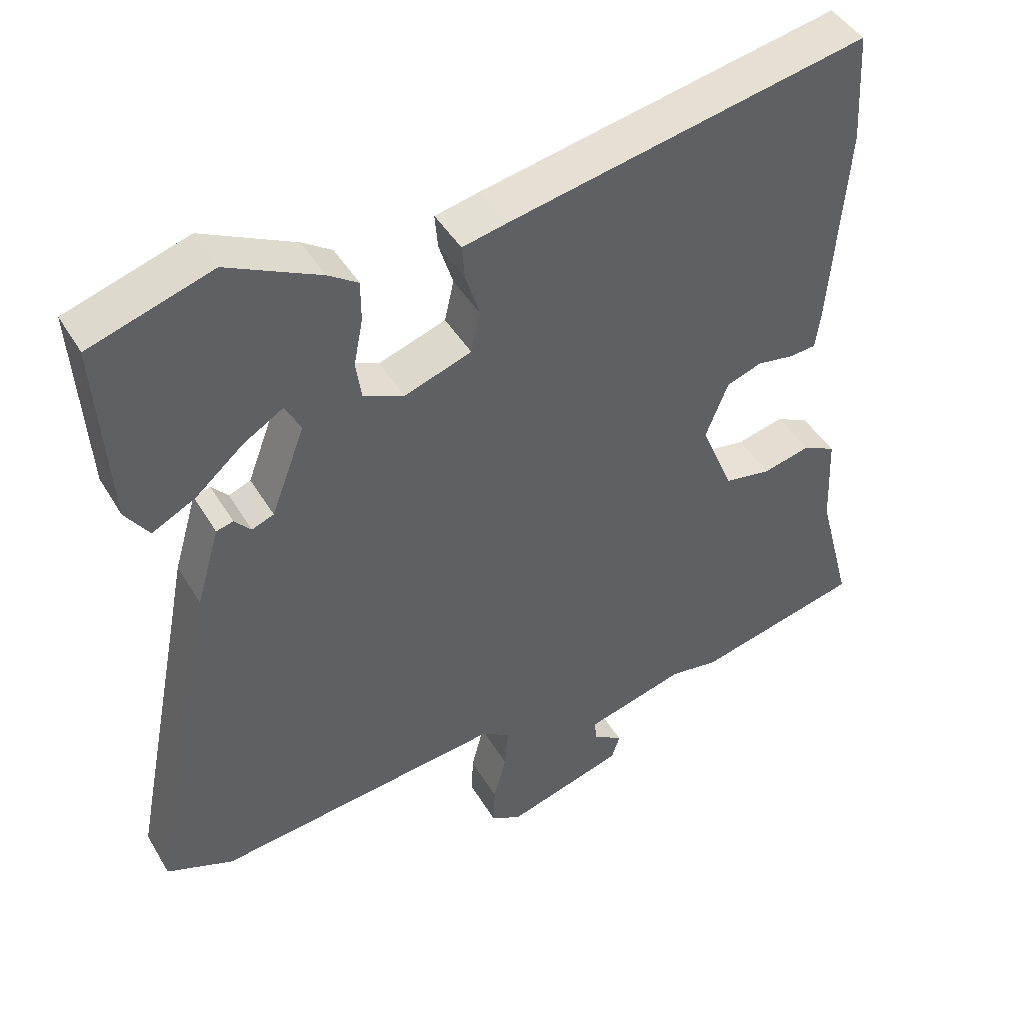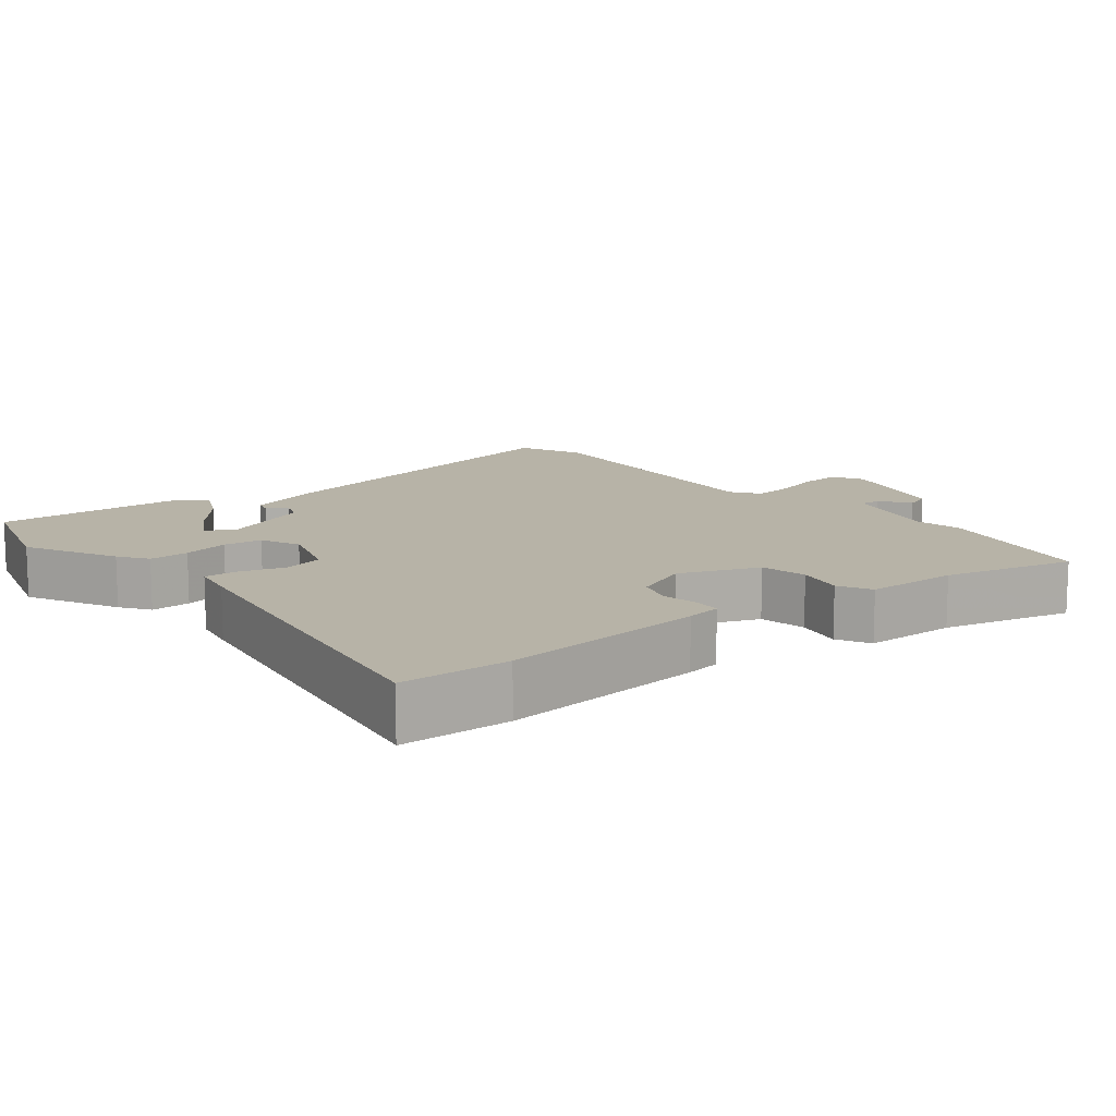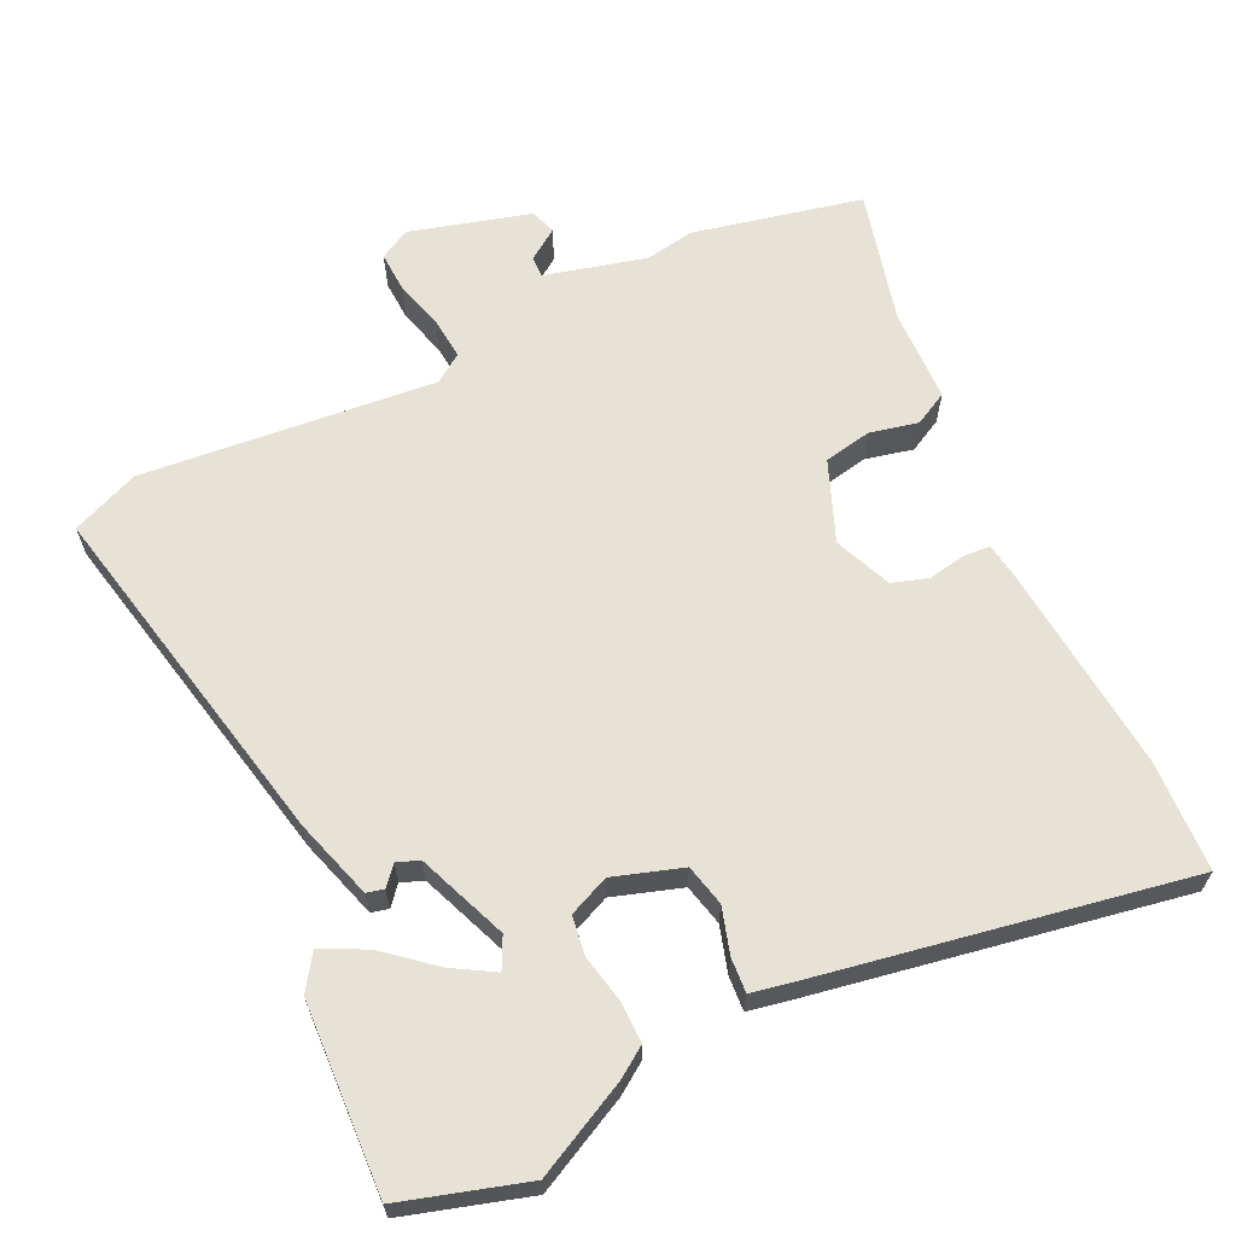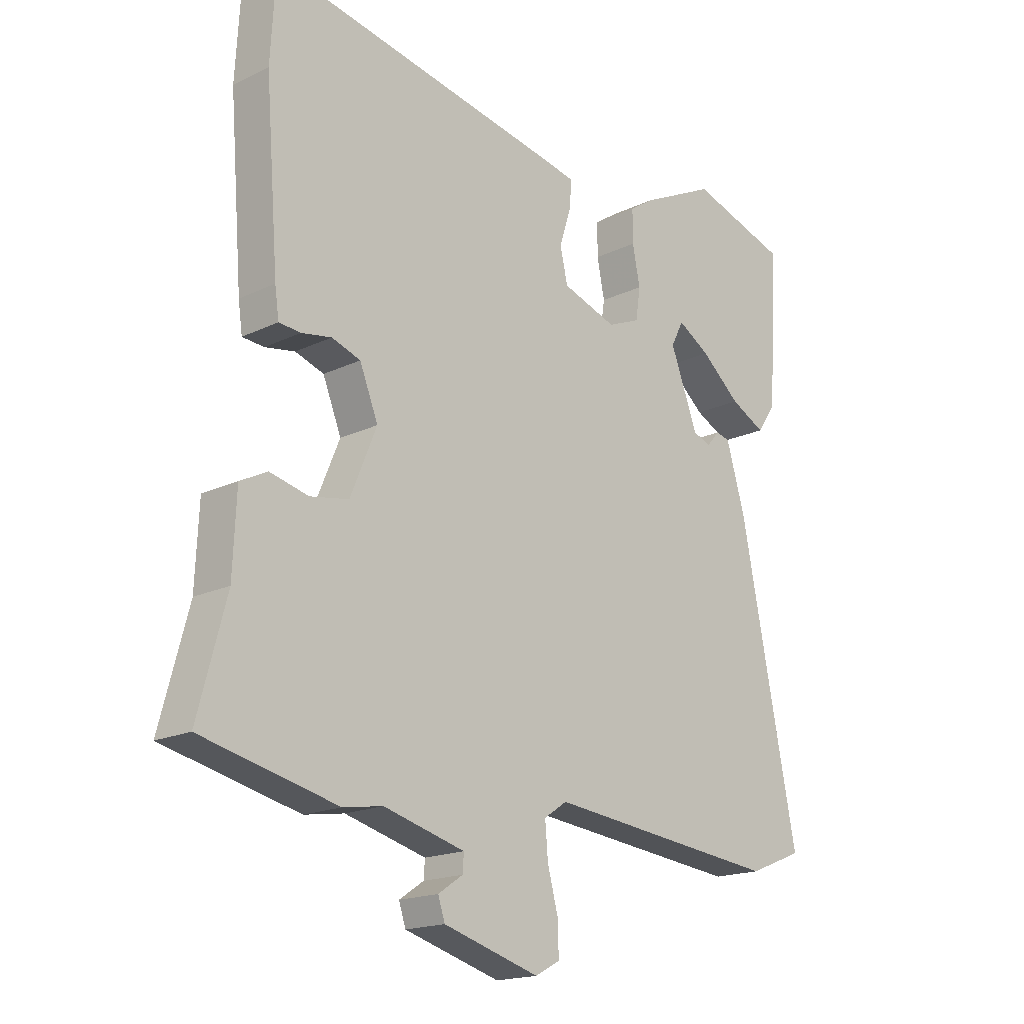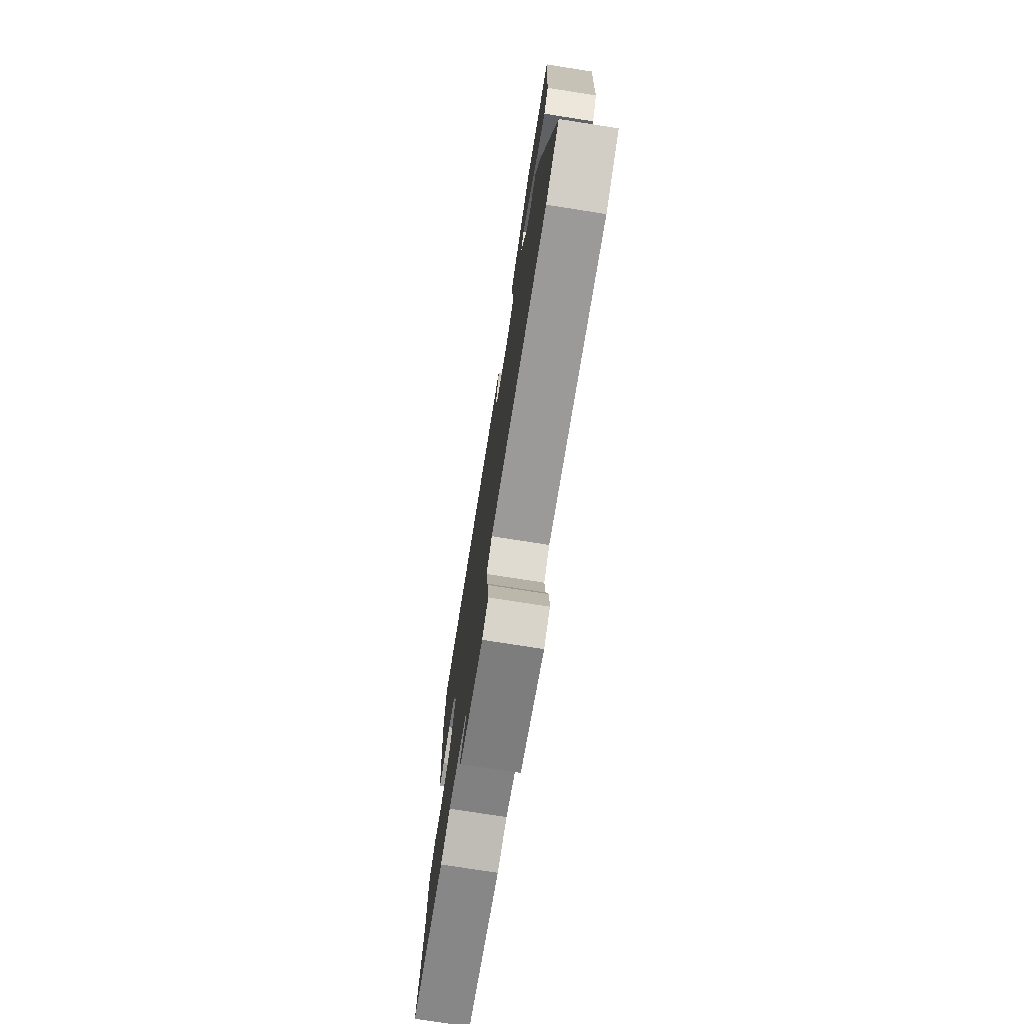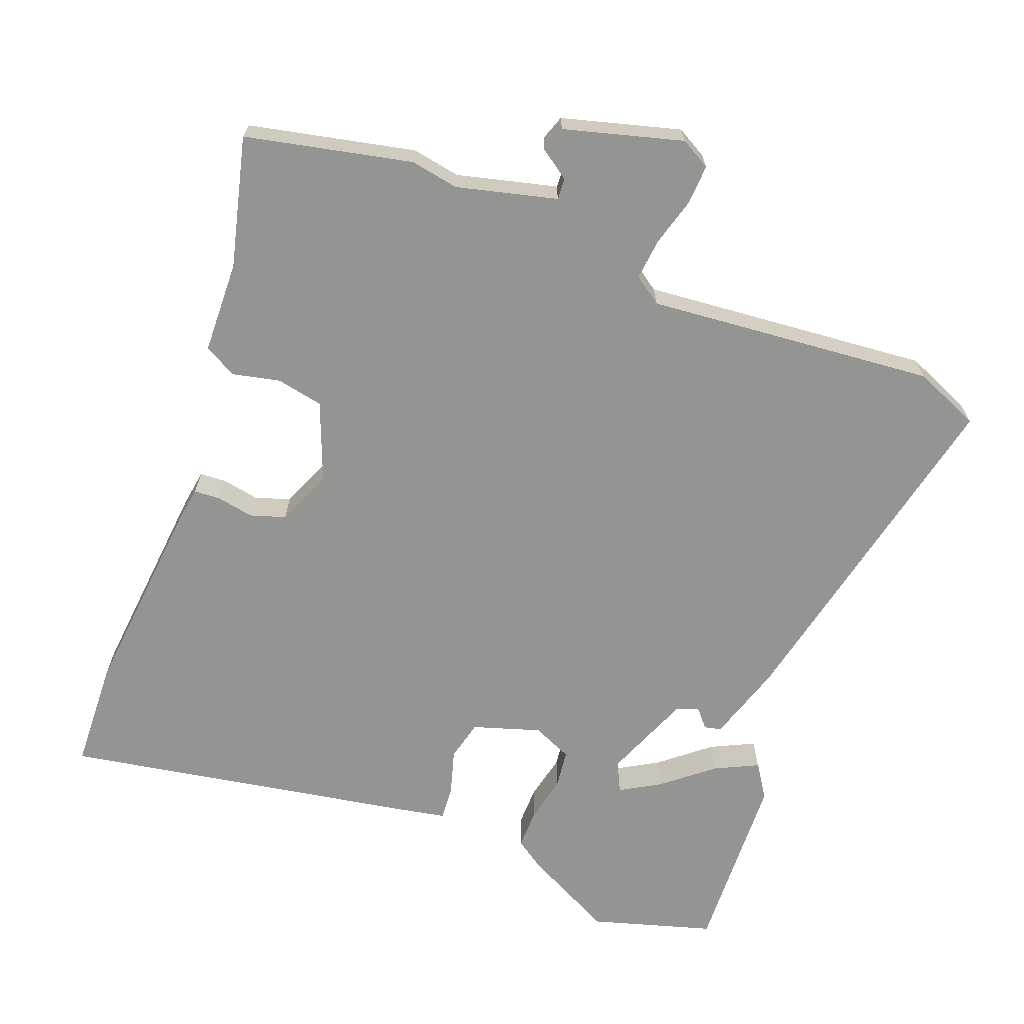
<metadata>
{"format":"obj","ext":"obj","renderer":"f3d","projection":"perspective","resolution":1024,"background":"white","views":[{"elev":44.9,"azim":-29.1,"up":"+Z"},{"elev":12.6,"azim":50.1,"up":"+Y"},{"elev":64.0,"azim":-26.2,"up":"+Y"},{"elev":-17.8,"azim":133.4,"up":"+Z"},{"elev":-75.7,"azim":-98.9,"up":"+Z"},{"elev":-67.0,"azim":158.1,"up":"+Y"}]}
</metadata>
<code>
v 0.586 0.07 -0.48
v 0.351 0.07 -0.535
v 0.282 0.07 -0.524
v 0.141 0.07 -0.562
v 0.143 0.07 -0.592
v 0.186 0.07 -0.621
v 0.174 0.07 -0.657
v 0.007 0.07 -0.706
v -0.036 0.07 -0.683
v -0.034 0.07 -0.626
v -0.016 0.07 -0.558
v -0.011 0.07 -0.499
v -0.051 0.07 -0.472
v -0.46 0.07 -0.516
v -0.555 0.07 -0.478
v -0.456 0.07 0.022
v -0.423 0.07 0.134
v -0.399 0.07 0.14
v -0.376 0.07 0.114
v -0.345 0.07 0.126
v -0.297 0.07 0.252
v -0.319 0.07 0.295
v -0.375 0.07 0.261
v -0.444 0.07 0.202
v -0.505 0.07 0.171
v -0.538 0.07 0.219
v -0.554 0.07 0.483
v -0.382 0.07 0.537
v -0.251 0.07 0.473
v -0.209 0.07 0.445
v -0.209 0.07 0.388
v -0.222 0.07 0.322
v -0.214 0.07 0.267
v -0.157 0.07 0.243
v -0.062 0.07 0.275
v -0.049 0.07 0.333
v -0.069 0.07 0.397
v -0.073 0.07 0.445
v -0.011 0.07 0.458
v 0.497 0.07 0.556
v 0.506 0.07 0.401
v 0.483 0.07 0.108
v 0.476 0.07 0.058
v 0.438 0.07 0.055
v 0.386 0.07 0.064
v 0.336 0.07 0.047
v 0.304 0.07 -0.033
v 0.35 0.07 -0.144
v 0.417 0.07 -0.156
v 0.484 0.07 -0.14
v 0.531 0.07 -0.164
v 0.537 0.07 -0.296
v 0.586 0 -0.48
v 0.351 0 -0.535
v 0.282 0 -0.524
v 0.141 0 -0.562
v 0.143 0 -0.592
v 0.186 0 -0.621
v 0.174 0 -0.657
v 0.007 0 -0.706
v -0.036 0 -0.683
v -0.034 0 -0.626
v -0.016 0 -0.558
v -0.011 0 -0.499
v -0.051 0 -0.472
v -0.46 0 -0.516
v -0.555 0 -0.478
v -0.456 0 0.022
v -0.423 0 0.134
v -0.399 0 0.14
v -0.376 0 0.114
v -0.345 0 0.126
v -0.297 0 0.252
v -0.319 0 0.295
v -0.375 0 0.261
v -0.444 0 0.202
v -0.505 0 0.171
v -0.538 0 0.219
v -0.554 0 0.483
v -0.382 0 0.537
v -0.251 0 0.473
v -0.209 0 0.445
v -0.209 0 0.388
v -0.222 0 0.322
v -0.214 0 0.267
v -0.157 0 0.243
v -0.062 0 0.275
v -0.049 0 0.333
v -0.069 0 0.397
v -0.073 0 0.445
v -0.011 0 0.458
v 0.497 0 0.556
v 0.506 0 0.401
v 0.483 0 0.108
v 0.476 0 0.058
v 0.438 0 0.055
v 0.386 0 0.064
v 0.336 0 0.047
v 0.304 0 -0.033
v 0.35 0 -0.144
v 0.417 0 -0.156
v 0.484 0 -0.14
v 0.531 0 -0.164
v 0.537 0 -0.296
f 49 50 51 52
f 48 49 52 1
f 42 43 44 45
f 42 45 46
f 41 42 46
f 40 41 46
f 39 40 46 47
f 36 37 38 39
f 35 36 39 47
f 29 30 31 32
f 29 32 33
f 28 29 33
f 27 28 33
f 23 24 25 26
f 22 23 26 27
f 16 17 18 19
f 16 19 20
f 13 14 15 16
f 12 13 16 20
f 8 9 10 11
f 8 11 12
f 5 6 7 8
f 4 5 8 12
f 3 4 12 20
f 48 1 2 3
f 34 35 47 48
f 33 34 48 3
f 22 27 33
f 21 22 33 3
f 3 20 21
f 104 103 102 101
f 53 104 101 100
f 97 96 95 94
f 98 97 94
f 98 94 93
f 98 93 92
f 99 98 92 91
f 91 90 89 88
f 99 91 88 87
f 84 83 82 81
f 85 84 81
f 85 81 80
f 85 80 79
f 78 77 76 75
f 79 78 75 74
f 71 70 69 68
f 72 71 68
f 68 67 66 65
f 72 68 65 64
f 63 62 61 60
f 64 63 60
f 60 59 58 57
f 64 60 57 56
f 72 64 56 55
f 55 54 53 100
f 100 99 87 86
f 55 100 86 85
f 85 79 74
f 55 85 74 73
f 73 72 55
f 1 53 54 2
f 2 54 55 3
f 3 55 56 4
f 4 56 57 5
f 5 57 58 6
f 6 58 59 7
f 7 59 60 8
f 8 60 61 9
f 9 61 62 10
f 10 62 63 11
f 11 63 64 12
f 12 64 65 13
f 13 65 66 14
f 14 66 67 15
f 15 67 68 16
f 16 68 69 17
f 17 69 70 18
f 18 70 71 19
f 19 71 72 20
f 20 72 73 21
f 21 73 74 22
f 22 74 75 23
f 23 75 76 24
f 24 76 77 25
f 25 77 78 26
f 26 78 79 27
f 27 79 80 28
f 28 80 81 29
f 29 81 82 30
f 30 82 83 31
f 31 83 84 32
f 32 84 85 33
f 33 85 86 34
f 34 86 87 35
f 35 87 88 36
f 36 88 89 37
f 37 89 90 38
f 38 90 91 39
f 39 91 92 40
f 40 92 93 41
f 41 93 94 42
f 42 94 95 43
f 43 95 96 44
f 44 96 97 45
f 45 97 98 46
f 46 98 99 47
f 47 99 100 48
f 48 100 101 49
f 49 101 102 50
f 50 102 103 51
f 51 103 104 52
f 52 104 53 1

</code>
